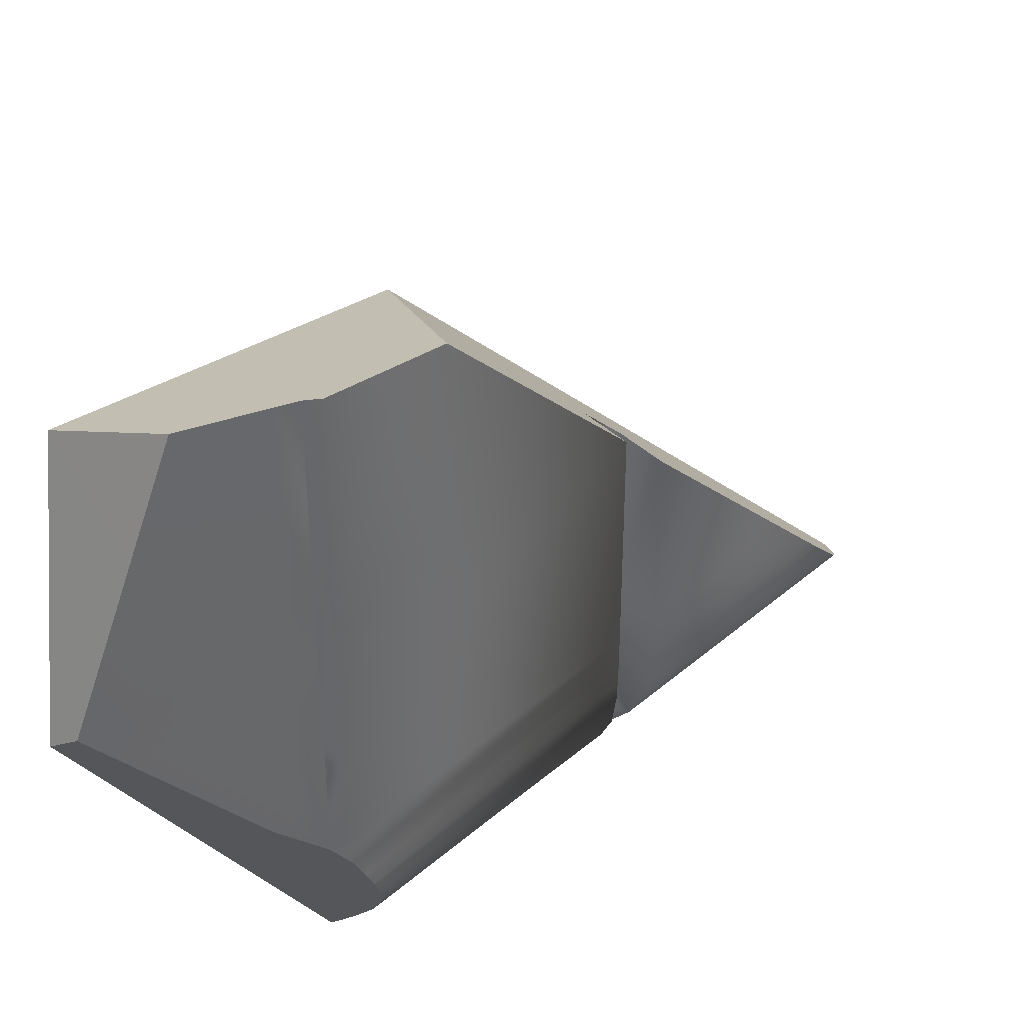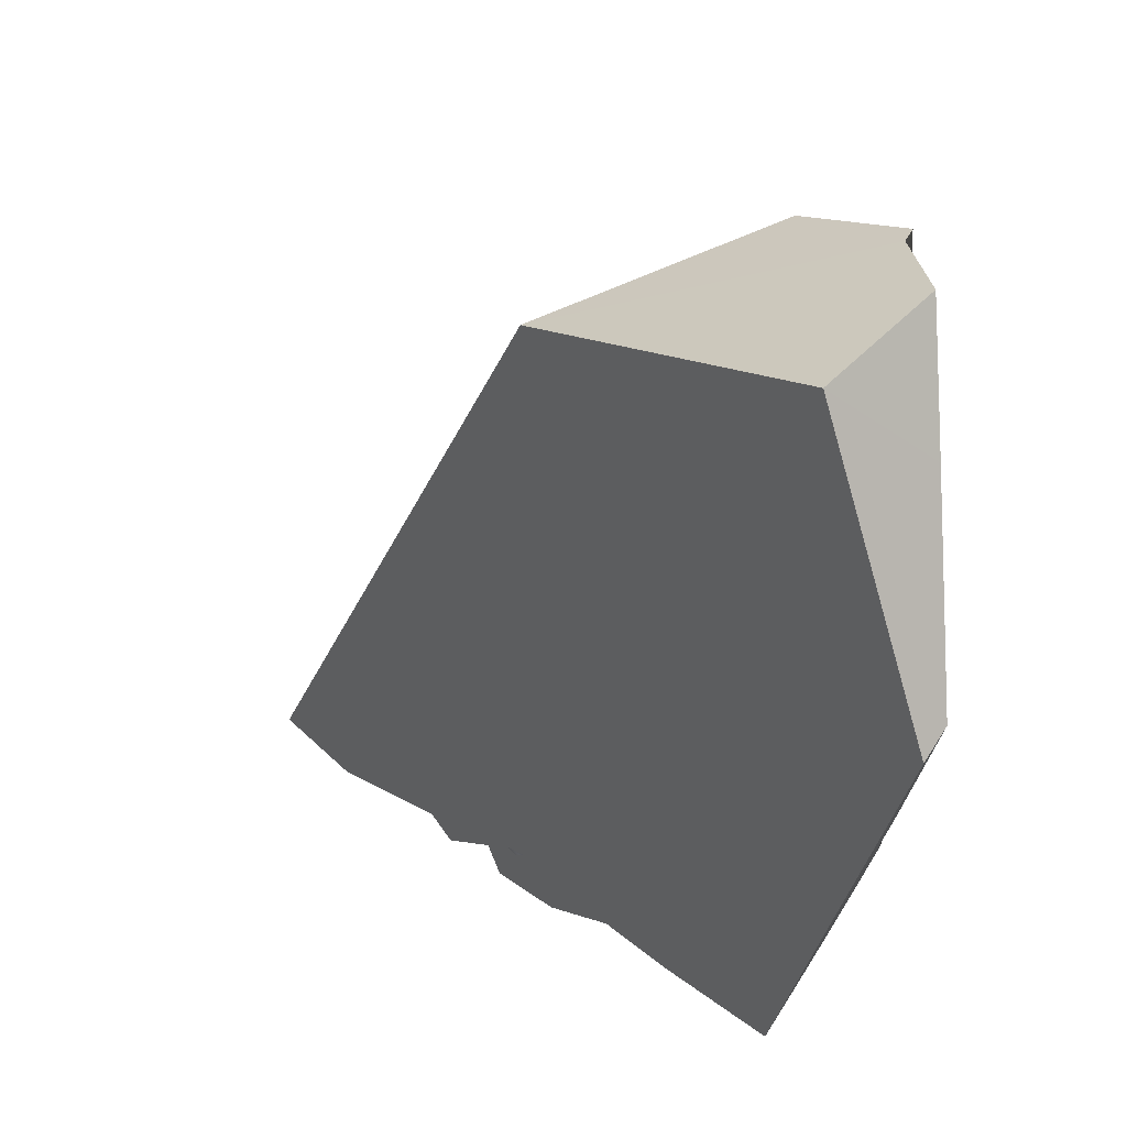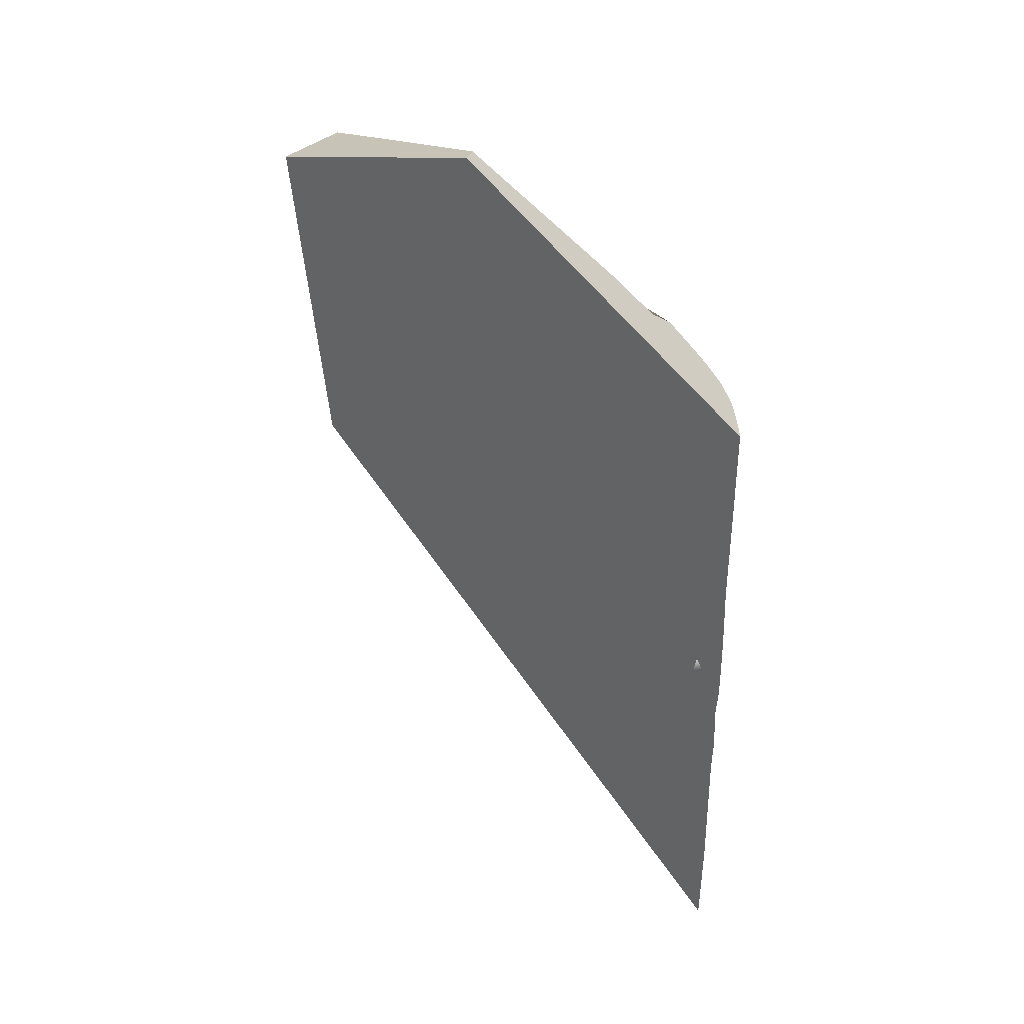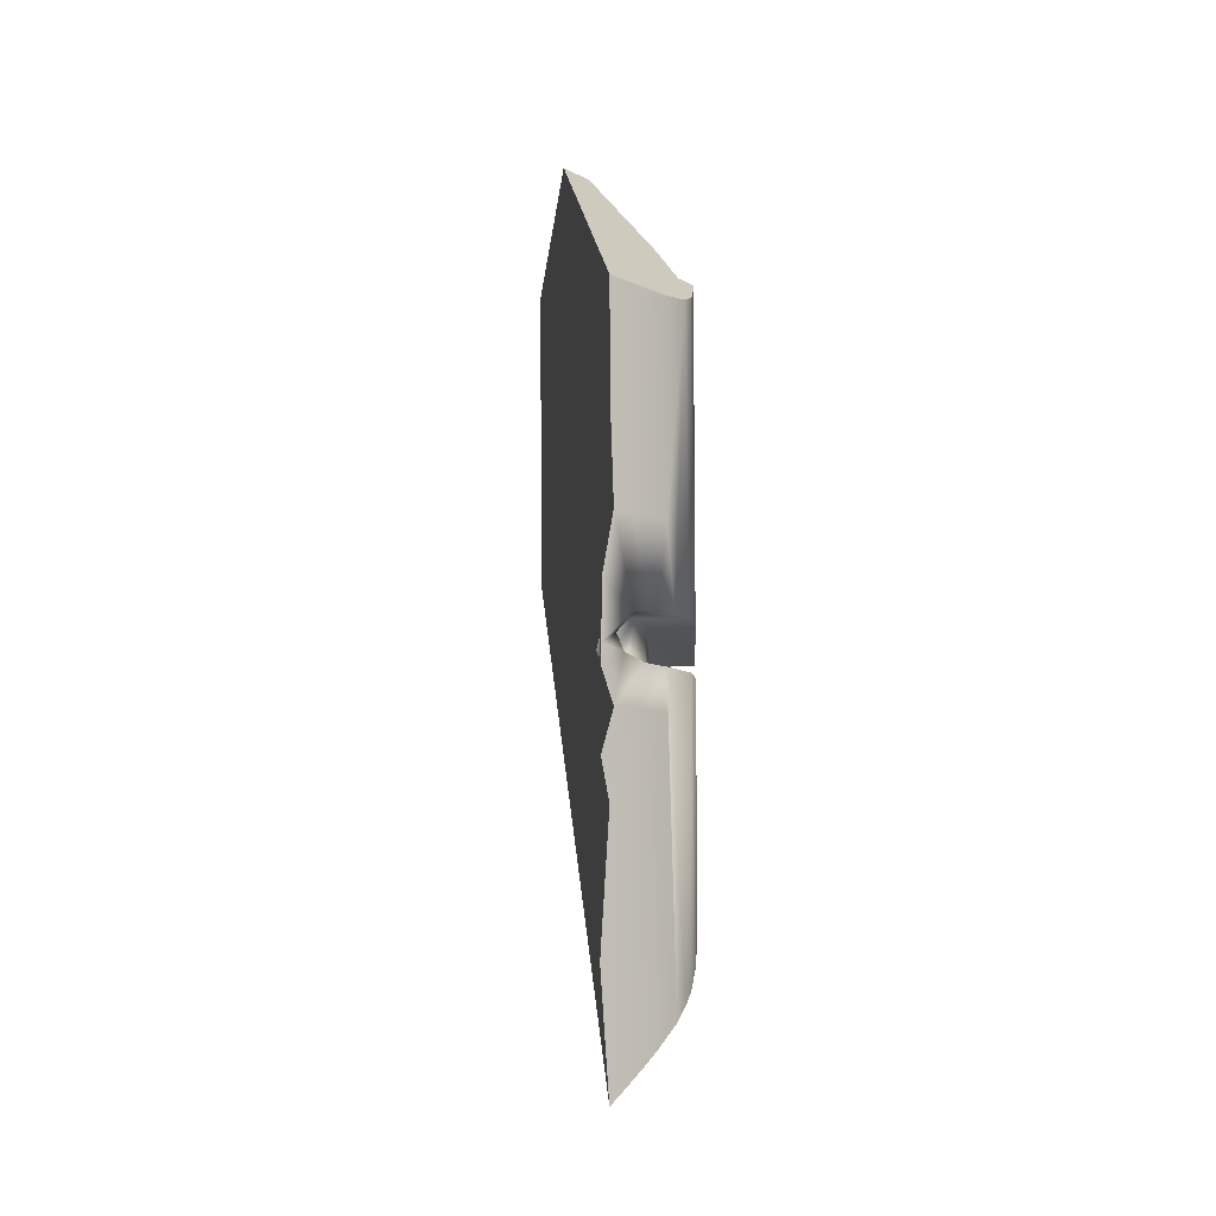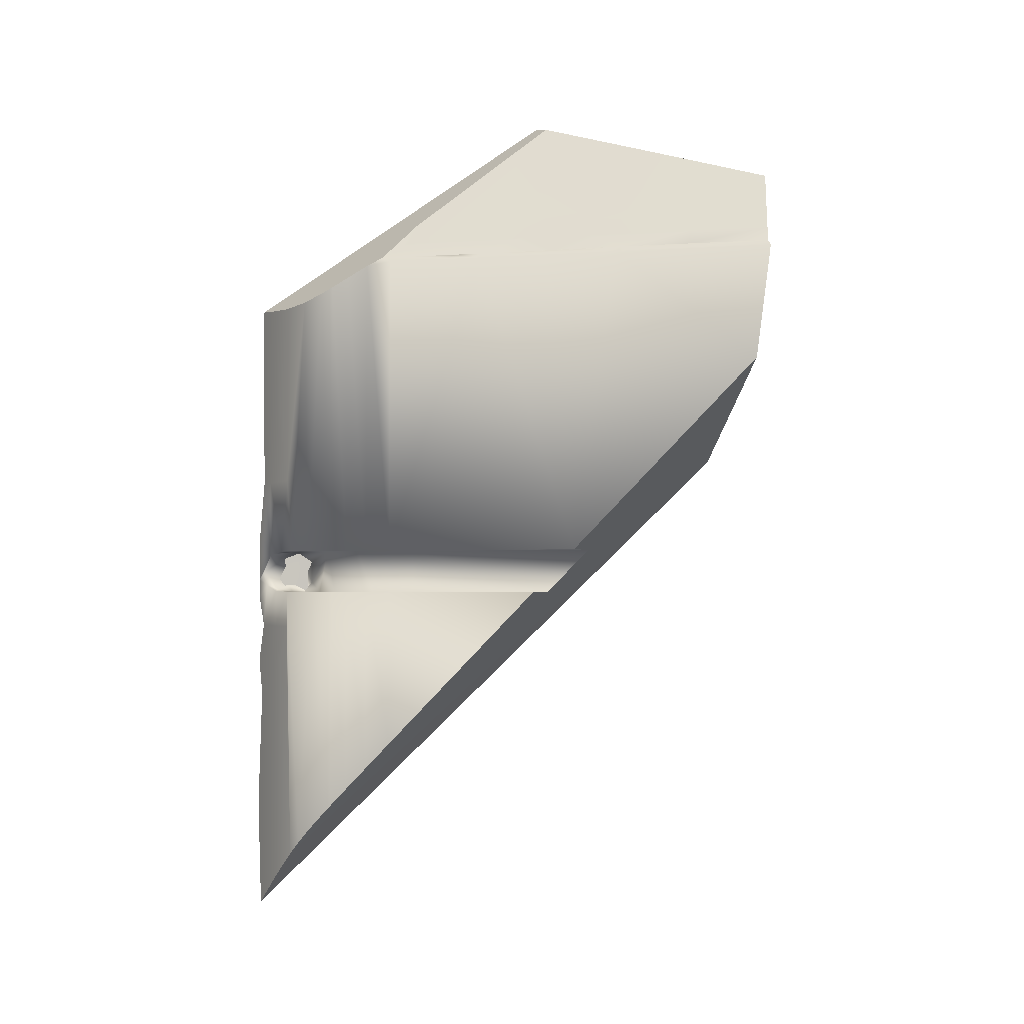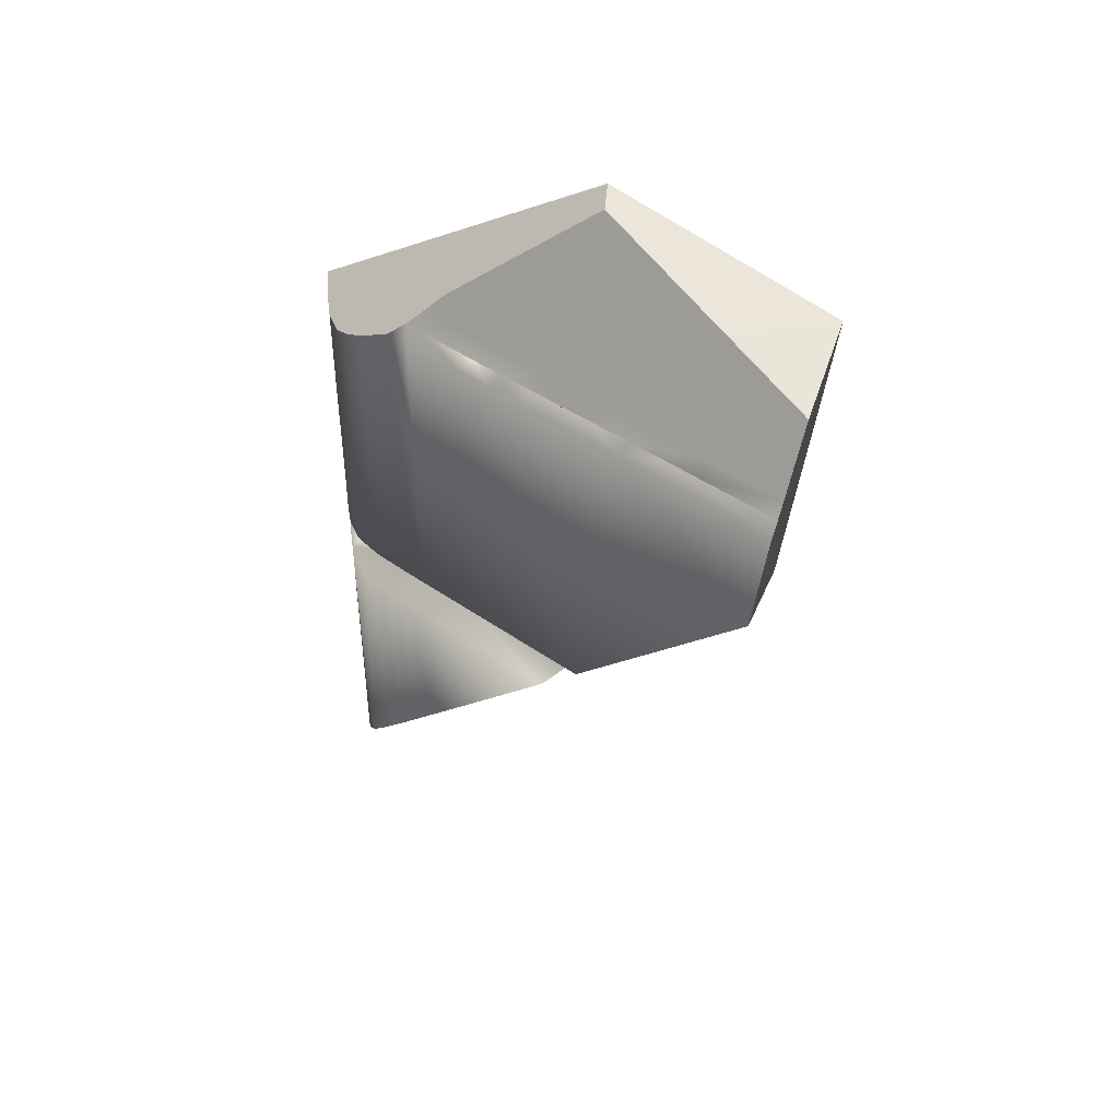
<metadata>
{"format":"obj","ext":"obj","renderer":"f3d","projection":"perspective","resolution":1024,"background":"white","views":[{"elev":38.3,"azim":42.6,"up":"+Y"},{"elev":21.1,"azim":-35.3,"up":"+Y"},{"elev":36.6,"azim":-46.5,"up":"+Z"},{"elev":-9.2,"azim":2.0,"up":"+Z"},{"elev":-2.5,"azim":103.6,"up":"+Z"},{"elev":44.5,"azim":129.3,"up":"+Z"}]}
</metadata>
<code>
o Hammer_cell.012
v -0.8929 -1.658 7.093
v -1.163 -0.0616 3.876
v -1.206 0.2662 6.577
v -0.3295 -4.169 2.714
v 0.1503 -3.361 3.031
v 0.1503 -3.361 2.651
v -0.03847 -3.863 2.651
v -0.2009 -3.222 2.651
v -0.2009 -3.222 3.031
v 0.1611 -1.331 5.682
v 0.05146 -1.305 5.738
v -0.02502 -0.04567 5.876
v 0.04746 -0.04567 5.748
v -0.4264 -4.251 1.677
v -0.3981 -4.227 2.336
v -0.4193 -4.245 4.359
v -0.3981 -4.227 3.699
v -0.2406 -3.459 2.651
v 0.1271 -3.549 2.651
v -0.3355 -3.641 2.651
v -0.03846 -3.863 2.326
v -0.2787 -3.547 3.031
v 0.1114 -3.605 3.031
v 0.01359 -3.797 3.031
v -0.03859 -3.863 3.694
v 0.04802 -2.708 5.741
v 0.0463 -2.909 5.741
v -0.1889 -4.027 2.659
v -0.2664 -4.106 3.004
v -0.1091 -3.943 3.03
v 0.1609 -2.799 3.031
v 0.1598 -3.022 3.031
v 0.1566 -3.211 3.031
v -0.1939 -2.683 3.031
v -0.1934 -2.897 3.031
v -0.1954 -3.078 3.031
v -0.5004 -3.82 2.659
v -0.02702 -1.288 5.878
v -0.02986 -2.444 5.88
v 0.1611 -1.01 5.682
v 0.1611 -0.6884 5.682
v 0.05075 -1.618 5.739
v 0.05005 -1.923 5.739
v 0.04938 -2.212 5.74
v 0.1566 -3.211 2.651
v 0.1598 -3.023 2.651
v 0.1609 -2.8 2.651
v 0.1609 -2.799 5.682
v -0.1953 -3.078 2.651
v -0.1934 -2.897 2.651
v -0.1939 -2.683 2.651
v 0.1611 -2.265 5.682
v 0.1611 -1.965 5.682
v 0.1611 -1.651 5.682
v 0.05216 -0.99 5.738
v -0.4702 -4.046 2.968
v -0.3817 -4.222 2.841
v -0.1226 -0.6565 6.048
v -0.1233 -0.9619 6.048
v -0.201 -4.037 5.019
v -0.307 -4.14 5.019
v -0.1104 -3.944 4.357
v -0.1992 -4.036 4.355
v -0.3018 -4.136 4.354
v -0.1948 -4.032 3.69
v -0.2884 -4.125 3.683
v -0.4373 -3.758 2.747
v -0.4373 -3.758 2.936
v -0.505 -3.824 2.841
v -0.191 -3.896 2.652
v -0.3549 -3.803 2.652
v -0.3447 -3.923 2.659
v -0.3401 -4.049 2.678
v -0.03061 -2.675 5.88
v -0.2669 -3.975 3.023
v -0.4226 -3.872 3.023
v -0.273 -3.85 3.03
v -0.02777 -1.597 5.878
v -0.0285 -1.898 5.879
v -0.1948 -4.032 2.331
v -0.2883 -4.125 2.338
v -0.1103 -3.944 2.002
v -0.1991 -4.036 2.003
v -0.3018 -4.136 2.005
v -0.1105 -3.944 1.677
v -0.2009 -4.037 1.677
v -0.3069 -4.14 1.677
v -0.02629 -0.9775 5.877
v 0.0473 -0.3601 5.748
v 0.04687 -0.6746 5.748
v -0.4577 -1.483 6.633
v -0.4588 -1.763 6.633
v -0.2756 -1.532 6.314
v -0.4545 -0.6212 6.632
v -0.4555 -0.9089 6.633
v -0.2723 -0.3431 6.312
v -0.2729 -0.6405 6.313
v -0.2737 -0.9379 6.313
v -0.5249 -4.03 2.745
v -0.4836 -4.303 2
v -0.4811 -4.303 2.597
v -0.1105 -3.944 0.06204
v -0.4274 -4.252 -0.2971
v -0.3076 -4.141 -0.1668
v -0.2011 -4.037 -0.04607
v 0.1611 -1.449 2.651
v 0.1611 -1.078 3.031
v 0.1609 -2.8 1.27
v 0.1503 -3.361 0.6944
v 0.01381 -3.797 0.2297
v 0.1566 -3.212 0.8486
v 0.1115 -3.605 0.4397
v 0.1566 -3.21 5.547
v 0.09402 -3.65 5.344
v -0.1916 -4.027 5.321
v 0.1403 -3.47 5.413
v -0.1317 -2.632 6.057
v -0.4667 -0.2483 6.655
v -0.3244 0.586 6.403
v -0.4318 -0.04567 6.594
v -0.02577 0.6347 5.877
v 0.1611 0.6817 5.682
v 0.04675 0.6464 5.748
v 0.1598 -3.023 1.042
v -0.427 -4.252 5.349
v -0.48 -4.305 2.766
v 0.1503 -3.36 5.468
v -0.5873 -1.722 6.859
v -0.03858 -3.863 5.312
v 0.1598 -3.022 5.65
v -0.4794 -4.304 2.977
v -0.4886 -4.307 0.6332
v 0.1404 -3.471 0.5808
v -0.5294 -0.6132 6.764
v 0.1611 0.5536 4.699
v -0.4789 -4.301 3.203
v -0.3073 -4.141 5.333
v -0.2073 -1.025 3.031
v 0.075 -3.694 0.3433
v -0.2043 -1.397 2.651
v -0.6247 -1.161 6.928
v -0.6877 -1.521 7.036
f 69 56 99
f 67 71 20
f 102 105 110
f 2 138 140
f 117 128 1
f 141 134 3
f 3 120 119
f 2 121 123
f 135 123 122
f 121 13 123
f 11 43 90
f 34 140 138
f 60 64 63
f 63 25 62
f 64 65 63
f 61 115 137
f 30 77 24
f 64 17 66
f 17 29 66
f 66 30 65
f 65 30 25
f 91 98 95
f 86 102 85
f 32 113 33
f 78 43 11
f 17 136 29
f 60 62 129
f 87 105 86
f 67 37 71
f 36 50 35
f 45 124 46
f 11 90 42
f 71 72 70
f 72 73 70
f 127 33 113
f 73 4 28
f 70 28 7
f 108 106 47
f 122 123 89
f 56 57 99
f 57 56 29
f 73 57 4
f 29 77 75
f 56 76 77
f 75 77 30
f 76 68 77
f 39 26 43
f 62 25 129
f 29 75 30
f 53 107 54
f 40 11 10
f 12 119 120
f 16 64 61
f 9 49 36
f 51 35 50
f 22 8 9
f 133 19 112
f 112 19 139
f 130 32 31
f 116 5 127
f 5 116 23
f 54 43 53
f 58 97 98
f 14 104 87
f 53 44 52
f 2 132 1
f 41 55 40
f 88 90 12
f 109 19 133
f 10 42 54
f 22 20 18
f 93 79 78
f 96 58 12
f 46 108 47
f 139 7 110
f 111 6 109
f 21 83 82
f 80 84 83
f 82 86 85
f 84 86 83
f 7 80 21
f 28 81 80
f 28 15 81
f 15 84 81
f 100 87 84
f 114 129 25
f 101 4 126
f 29 126 57
f 131 29 136
f 128 92 91
f 26 52 44
f 43 26 44
f 117 27 74
f 123 13 89
f 92 117 39
f 14 100 1
f 37 69 99
f 69 68 56
f 68 76 56
f 20 22 67
f 67 22 68
f 104 103 2
f 2 110 105
f 104 2 105
f 111 109 110
f 109 133 110
f 112 139 110
f 133 112 110
f 2 135 138
f 135 107 138
f 110 2 140
f 124 111 110
f 106 108 140
f 108 124 110
f 140 108 110
f 27 115 129
f 116 129 114
f 116 127 130
f 127 113 130
f 27 129 116
f 116 130 27
f 128 142 1
f 1 125 117
f 117 125 27
f 125 137 27
f 137 115 27
f 3 1 141
f 118 3 134
f 1 142 141
f 3 118 120
f 2 3 121
f 3 119 121
f 135 2 123
f 121 12 13
f 34 51 140
f 23 116 114
f 7 20 70
f 20 71 70
f 60 61 64
f 63 65 25
f 64 66 65
f 99 72 37
f 61 60 115
f 64 16 17
f 66 29 30
f 25 30 24
f 134 141 95
f 141 91 95
f 91 93 98
f 95 94 134
f 86 105 102
f 32 130 113
f 11 38 78
f 78 79 43
f 130 48 27
f 48 26 27
f 129 115 60
f 60 63 62
f 87 104 105
f 36 49 50
f 45 111 124
f 55 90 11
f 90 43 42
f 71 37 72
f 77 68 22
f 127 5 33
f 72 99 73
f 70 73 28
f 26 74 27
f 89 90 41
f 41 122 89
f 37 67 69
f 67 68 69
f 99 57 73
f 29 56 77
f 43 79 39
f 39 74 26
f 52 48 31
f 31 107 53
f 107 135 41
f 31 53 52
f 135 122 41
f 40 10 107
f 10 54 107
f 40 107 41
f 103 14 132
f 40 55 11
f 12 121 119
f 137 125 61
f 125 16 61
f 9 8 49
f 51 34 35
f 114 24 23
f 22 18 8
f 31 48 130
f 54 42 43
f 97 96 94
f 96 118 94
f 118 134 94
f 94 95 97
f 95 98 97
f 98 93 59
f 93 78 38
f 59 93 38
f 38 88 59
f 59 58 98
f 14 103 104
f 53 43 44
f 13 90 89
f 82 85 21
f 85 102 110
f 21 85 110
f 1 3 2
f 2 103 132
f 41 90 55
f 88 38 11
f 11 90 88
f 90 13 12
f 109 6 19
f 139 19 7
f 15 4 101
f 10 11 42
f 93 39 79
f 34 138 107
f 107 31 34
f 31 32 35
f 34 31 35
f 32 33 36
f 33 5 9
f 36 33 9
f 5 23 22
f 5 22 9
f 23 24 77
f 35 32 36
f 77 22 23
f 96 97 58
f 58 59 88
f 12 120 96
f 120 118 96
f 58 88 12
f 110 7 21
f 46 124 108
f 111 45 6
f 21 80 83
f 80 81 84
f 82 83 86
f 84 87 86
f 7 28 80
f 28 4 15
f 15 100 84
f 100 14 87
f 24 114 25
f 126 4 57
f 29 131 126
f 141 142 91
f 142 128 91
f 26 48 52
f 7 19 18
f 20 7 18
f 19 6 8
f 6 45 8
f 45 46 49
f 46 47 50
f 47 106 51
f 106 140 51
f 46 50 49
f 47 51 50
f 18 19 8
f 45 49 8
f 39 93 92
f 93 91 92
f 92 128 117
f 117 74 39
f 101 126 1
f 126 131 1
f 131 136 1
f 15 101 1
f 136 17 1
f 100 15 1
f 16 125 1
f 17 16 1
f 1 132 14

</code>
